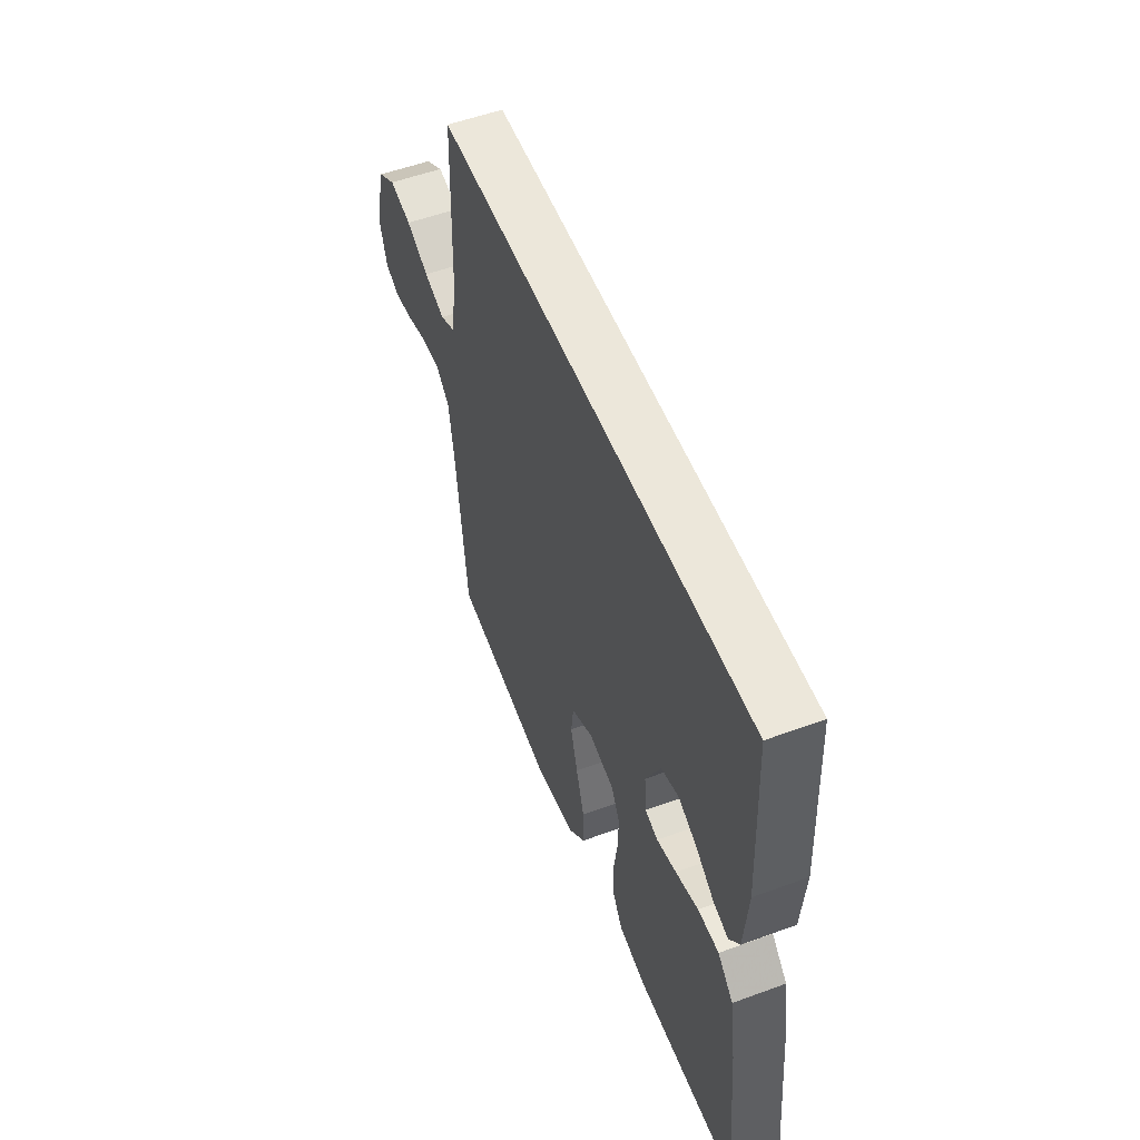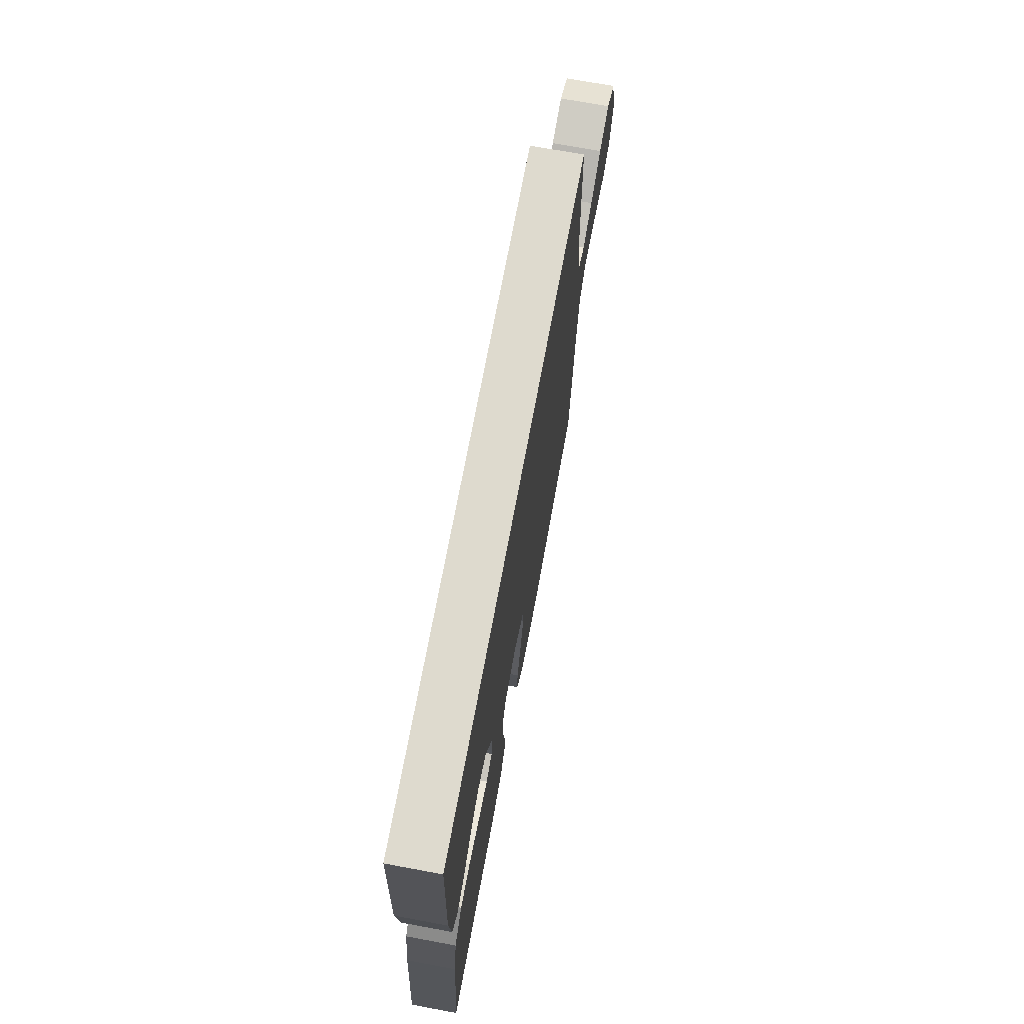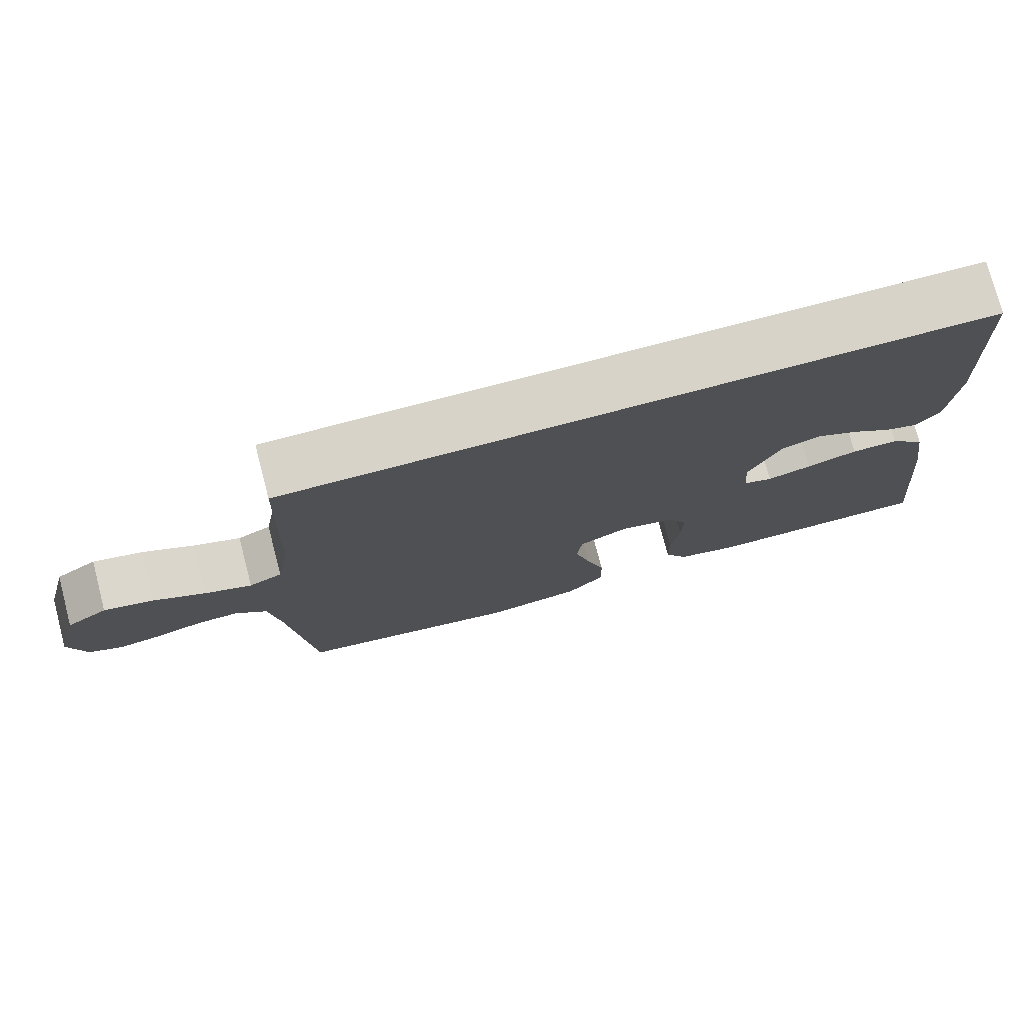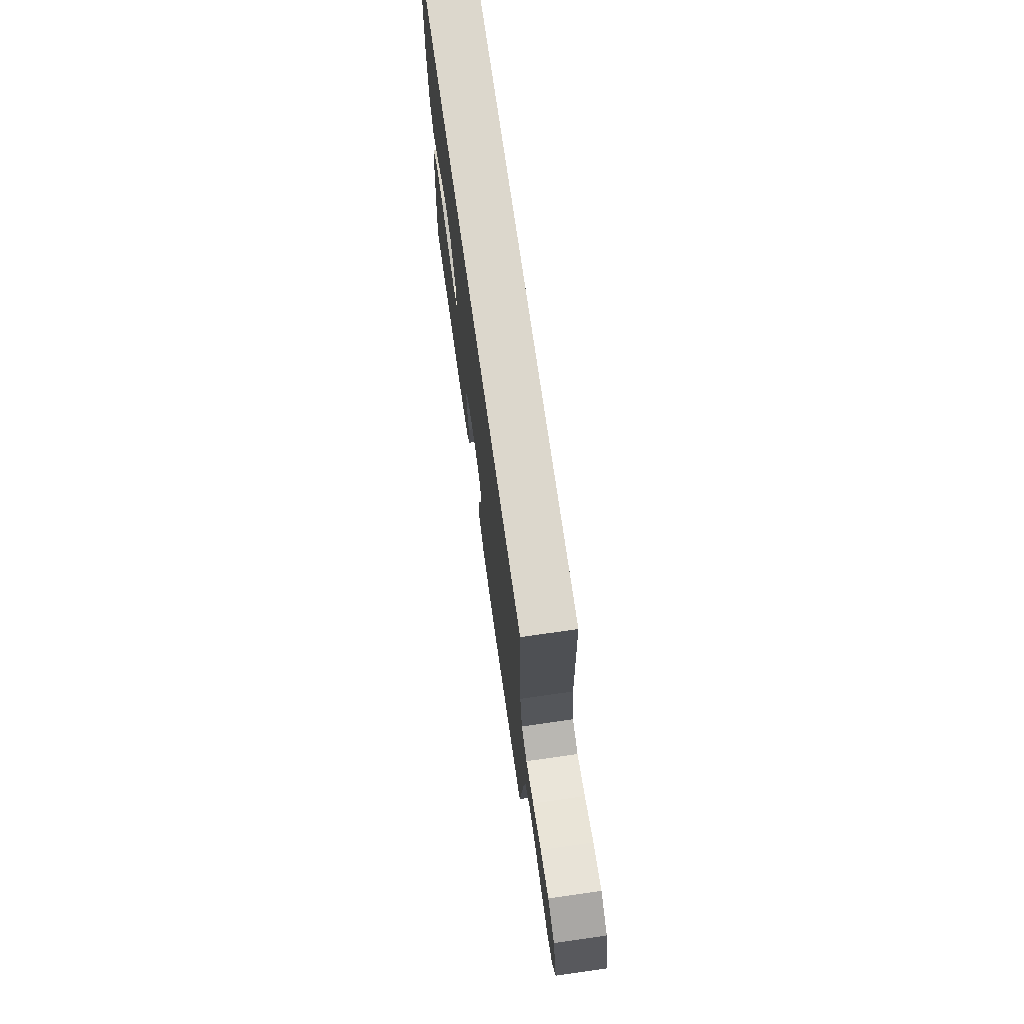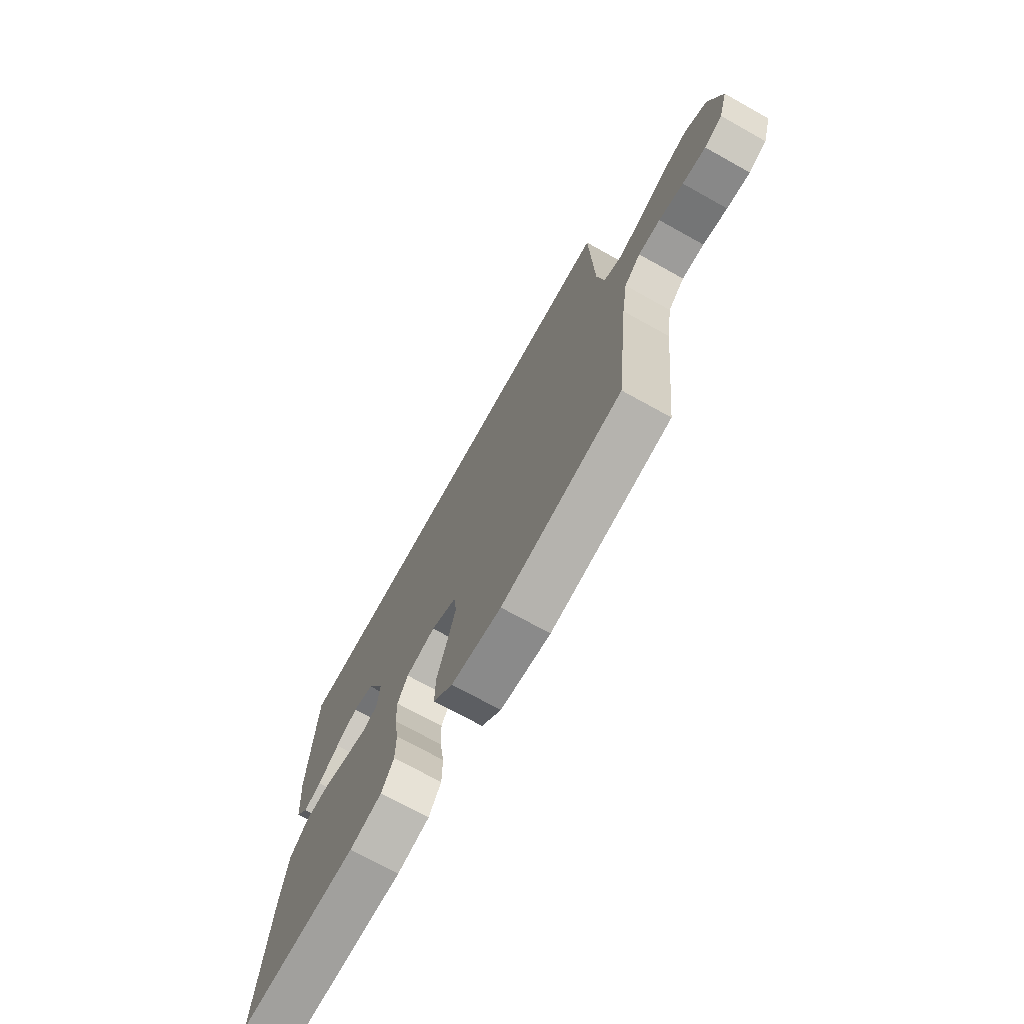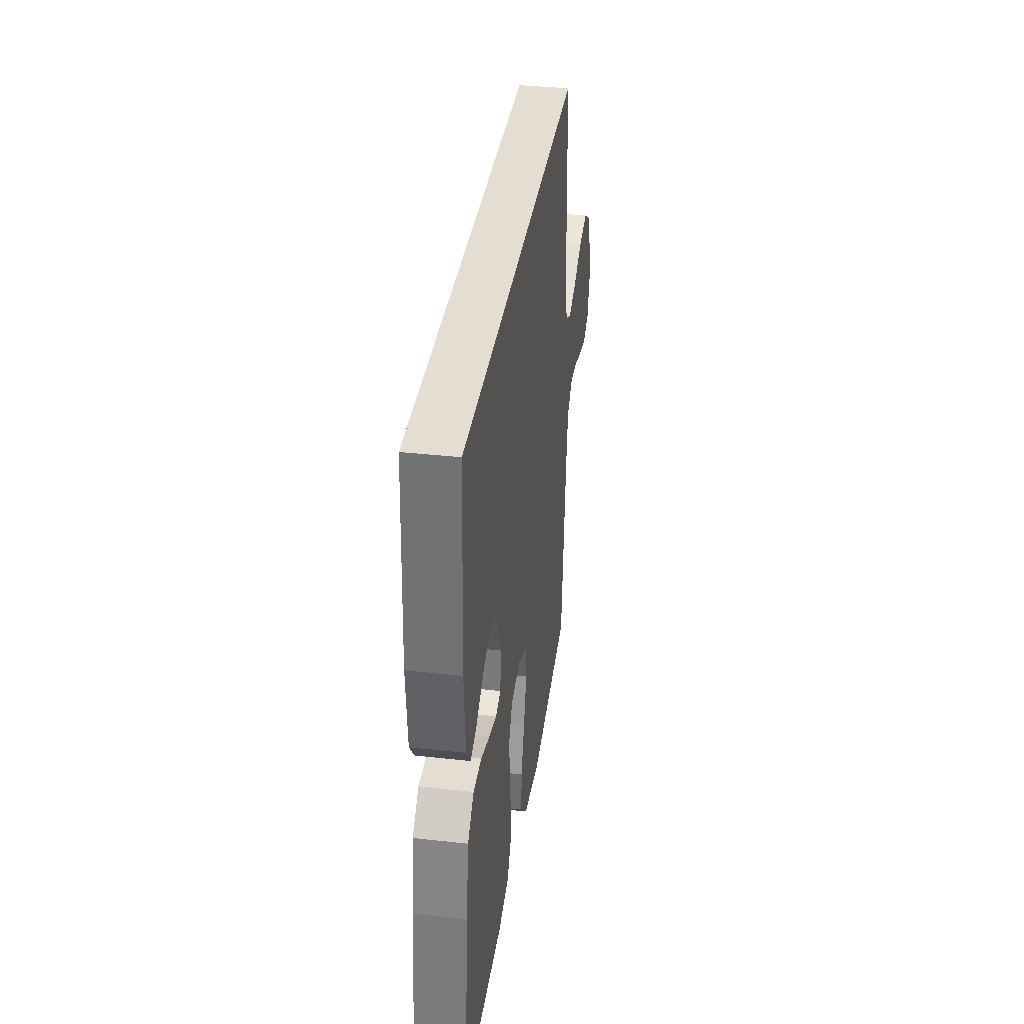
<metadata>
{"format":"obj","ext":"obj","renderer":"f3d","projection":"perspective","resolution":1024,"background":"white","views":[{"elev":54.0,"azim":68.7,"up":"+Z"},{"elev":71.2,"azim":100.5,"up":"+Z"},{"elev":76.0,"azim":-14.7,"up":"+Z"},{"elev":72.9,"azim":-98.1,"up":"+Z"},{"elev":-72.0,"azim":-119.1,"up":"+Z"},{"elev":36.0,"azim":98.3,"up":"+Z"}]}
</metadata>
<code>
v 0.454 0.07 0.5
v 0.468 0.07 0.2
v 0.457 0.07 0.07
v 0.426 0.07 0.029
v 0.381 0.07 0.043
v 0.328 0.07 0.08
v 0.272 0.07 0.107
v 0.22 0.07 0.091
v 0.176 0.07 0
v 0.182 0.07 -0.065
v 0.22 0.07 -0.077
v 0.278 0.07 -0.061
v 0.345 0.07 -0.04
v 0.407 0.07 -0.04
v 0.453 0.07 -0.085
v 0.471 0.07 -0.2
v 0.5 0.07 -0.5
v 0.2 0.07 -0.502
v 0.119 0.07 -0.483
v 0.088 0.07 -0.433
v 0.087 0.07 -0.365
v 0.098 0.07 -0.292
v 0.1 0.07 -0.225
v 0.074 0.07 -0.178
v 0 0.07 -0.162
v -0.064 0.07 -0.193
v -0.071 0.07 -0.251
v -0.05 0.07 -0.325
v -0.025 0.07 -0.404
v -0.024 0.07 -0.475
v -0.074 0.07 -0.526
v -0.2 0.07 -0.546
v -0.5 0.07 -0.5
v -0.533 0.07 -0.2
v -0.548 0.07 -0.101
v -0.589 0.07 -0.064
v -0.644 0.07 -0.066
v -0.705 0.07 -0.084
v -0.763 0.07 -0.094
v -0.808 0.07 -0.074
v -0.831 0.07 0
v -0.8 0.07 0.118
v -0.746 0.07 0.153
v -0.68 0.07 0.138
v -0.612 0.07 0.104
v -0.55 0.07 0.082
v -0.506 0.07 0.103
v -0.489 0.07 0.2
v -0.48 0.07 0.5
v 0.454 0 0.5
v 0.468 0 0.2
v 0.457 0 0.07
v 0.426 0 0.029
v 0.381 0 0.043
v 0.328 0 0.08
v 0.272 0 0.107
v 0.22 0 0.091
v 0.176 0 0
v 0.182 0 -0.065
v 0.22 0 -0.077
v 0.278 0 -0.061
v 0.345 0 -0.04
v 0.407 0 -0.04
v 0.453 0 -0.085
v 0.471 0 -0.2
v 0.5 0 -0.5
v 0.2 0 -0.502
v 0.119 0 -0.483
v 0.088 0 -0.433
v 0.087 0 -0.365
v 0.098 0 -0.292
v 0.1 0 -0.225
v 0.074 0 -0.178
v 0 0 -0.162
v -0.064 0 -0.193
v -0.071 0 -0.251
v -0.05 0 -0.325
v -0.025 0 -0.404
v -0.024 0 -0.475
v -0.074 0 -0.526
v -0.2 0 -0.546
v -0.5 0 -0.5
v -0.533 0 -0.2
v -0.548 0 -0.101
v -0.589 0 -0.064
v -0.644 0 -0.066
v -0.705 0 -0.084
v -0.763 0 -0.094
v -0.808 0 -0.074
v -0.831 0 0
v -0.8 0 0.118
v -0.746 0 0.153
v -0.68 0 0.138
v -0.612 0 0.104
v -0.55 0 0.082
v -0.506 0 0.103
v -0.489 0 0.2
v -0.48 0 0.5
f 48 49 1 2
f 47 48 2
f 46 47 2
f 43 44 45
f 42 43 45
f 41 42 45
f 40 41 45
f 39 40 45
f 38 39 45
f 37 38 45
f 36 37 45 46
f 35 36 46 2
f 32 33 34
f 31 32 34
f 30 31 34
f 29 30 34
f 28 29 34
f 27 28 34 35
f 26 27 35
f 25 26 35
f 20 21 22
f 19 20 22
f 18 19 22
f 17 18 22
f 16 17 22
f 15 16 22
f 14 15 22
f 13 14 22
f 12 13 22
f 11 12 22 23
f 10 11 23 24
f 4 5 6
f 3 4 6
f 2 3 6
f 2 6 7
f 35 2 7 8
f 9 10 24 25
f 8 9 25 35
f 51 50 98 97
f 51 97 96
f 51 96 95
f 94 93 92
f 94 92 91
f 94 91 90
f 94 90 89
f 94 89 88
f 94 88 87
f 94 87 86
f 95 94 86 85
f 51 95 85 84
f 83 82 81
f 83 81 80
f 83 80 79
f 83 79 78
f 83 78 77
f 84 83 77 76
f 84 76 75
f 84 75 74
f 71 70 69
f 71 69 68
f 71 68 67
f 71 67 66
f 71 66 65
f 71 65 64
f 71 64 63
f 71 63 62
f 71 62 61
f 72 71 61 60
f 73 72 60 59
f 55 54 53
f 55 53 52
f 55 52 51
f 56 55 51
f 57 56 51 84
f 74 73 59 58
f 84 74 58 57
f 1 50 51 2
f 2 51 52 3
f 3 52 53 4
f 4 53 54 5
f 5 54 55 6
f 6 55 56 7
f 7 56 57 8
f 8 57 58 9
f 9 58 59 10
f 10 59 60 11
f 11 60 61 12
f 12 61 62 13
f 13 62 63 14
f 14 63 64 15
f 15 64 65 16
f 16 65 66 17
f 17 66 67 18
f 18 67 68 19
f 19 68 69 20
f 20 69 70 21
f 21 70 71 22
f 22 71 72 23
f 23 72 73 24
f 24 73 74 25
f 25 74 75 26
f 26 75 76 27
f 27 76 77 28
f 28 77 78 29
f 29 78 79 30
f 30 79 80 31
f 31 80 81 32
f 32 81 82 33
f 33 82 83 34
f 34 83 84 35
f 35 84 85 36
f 36 85 86 37
f 37 86 87 38
f 38 87 88 39
f 39 88 89 40
f 40 89 90 41
f 41 90 91 42
f 42 91 92 43
f 43 92 93 44
f 44 93 94 45
f 45 94 95 46
f 46 95 96 47
f 47 96 97 48
f 48 97 98 49
f 49 98 50 1

</code>
